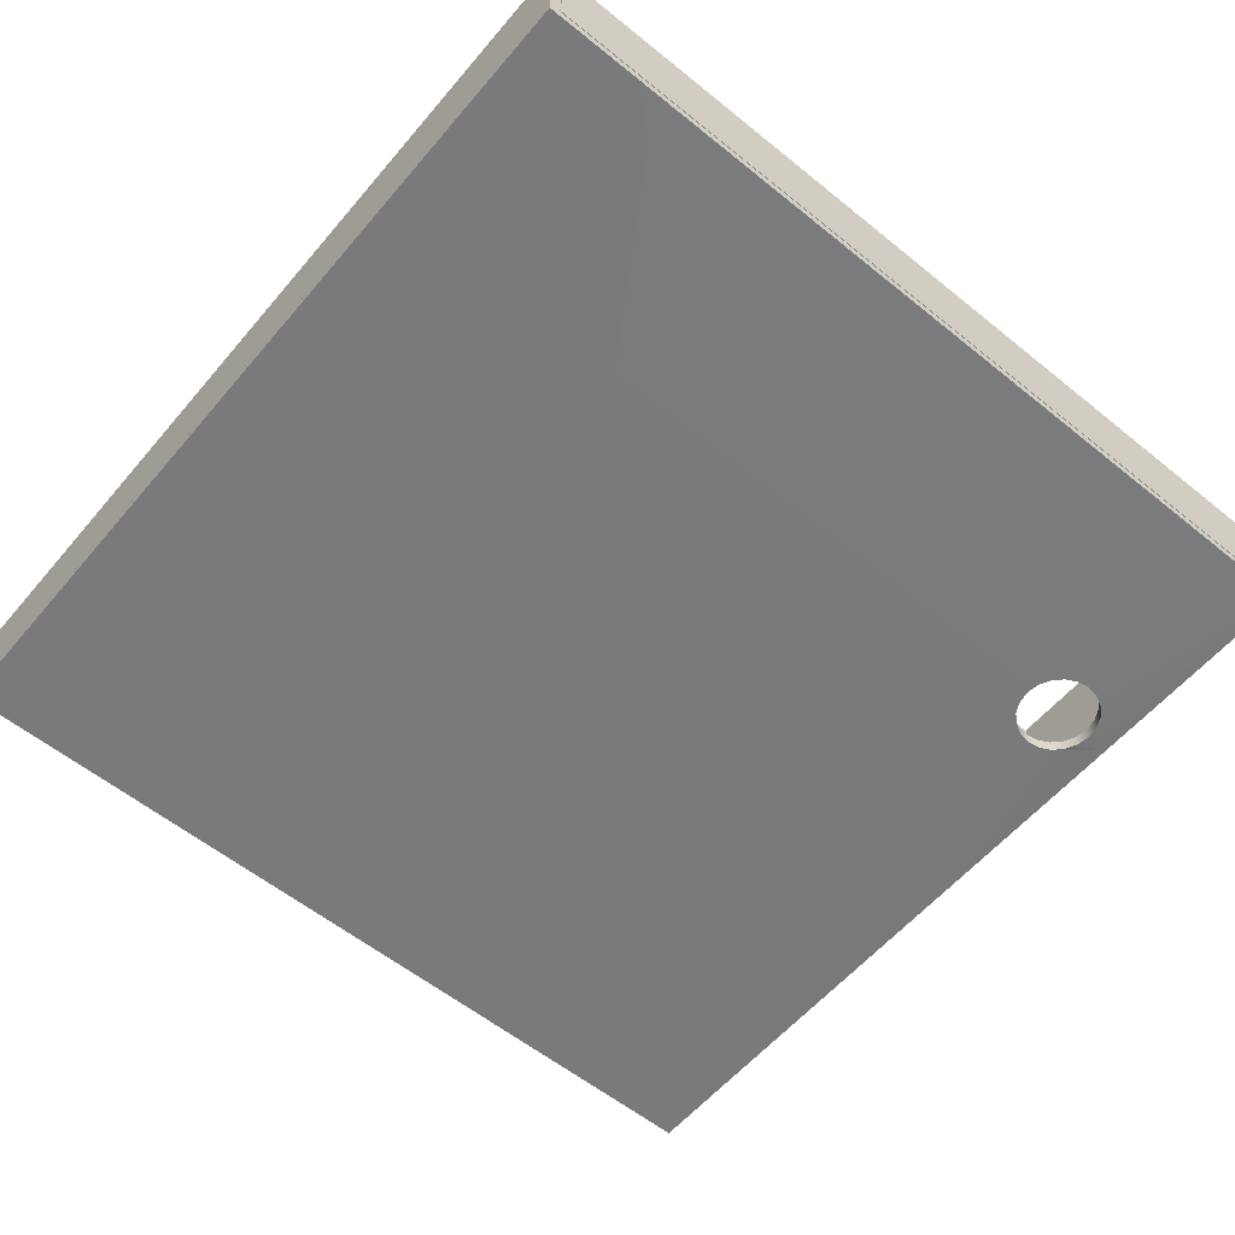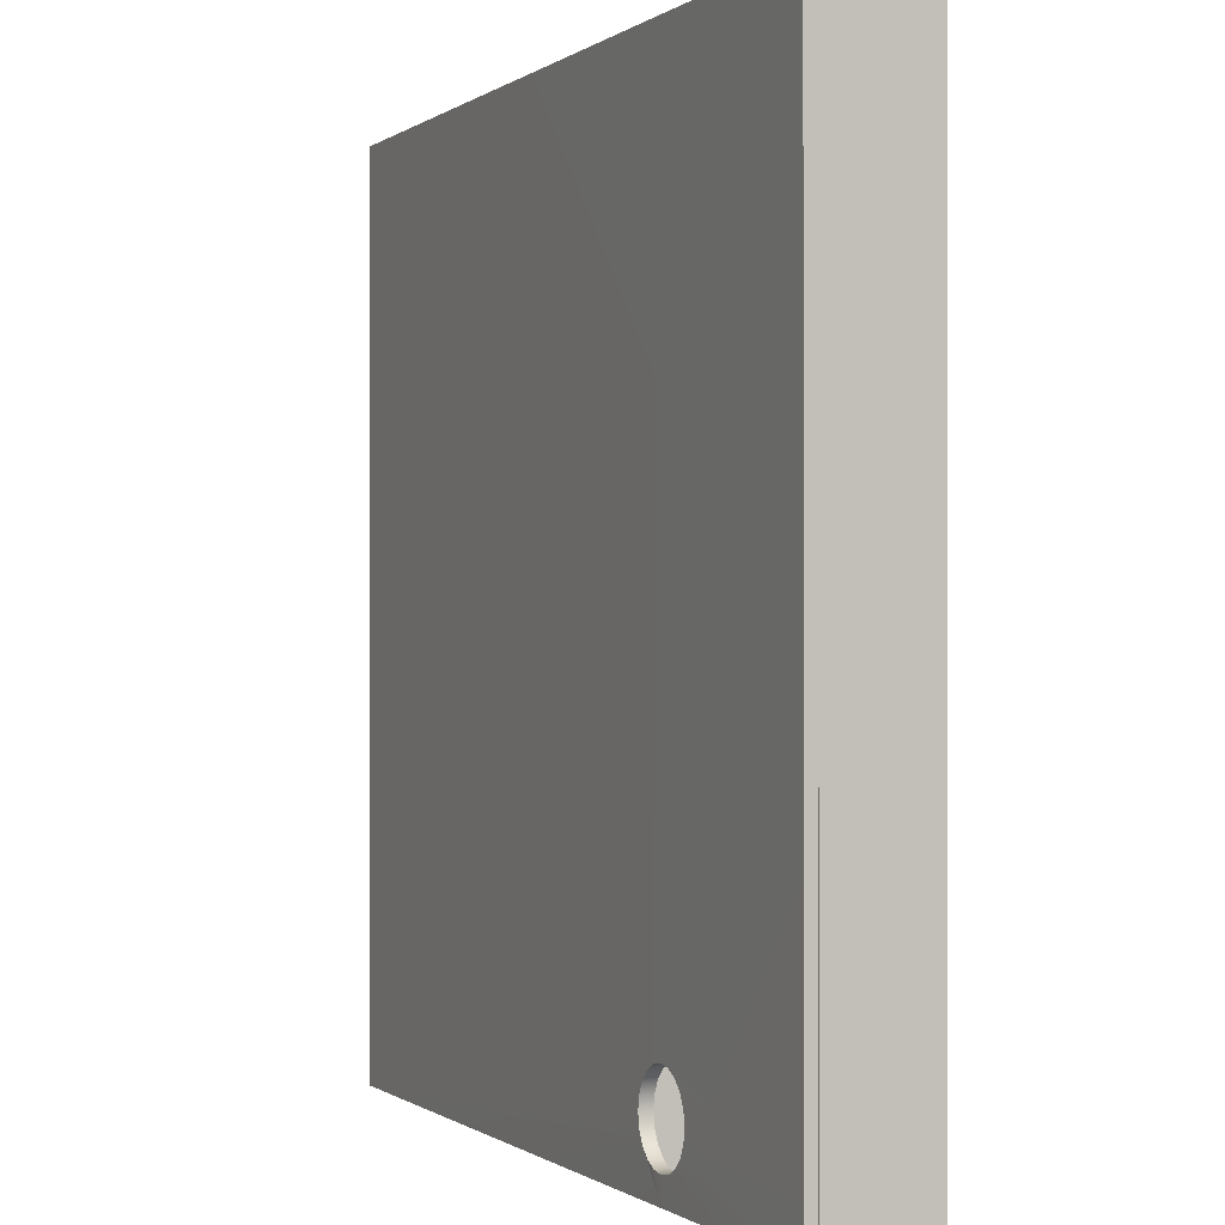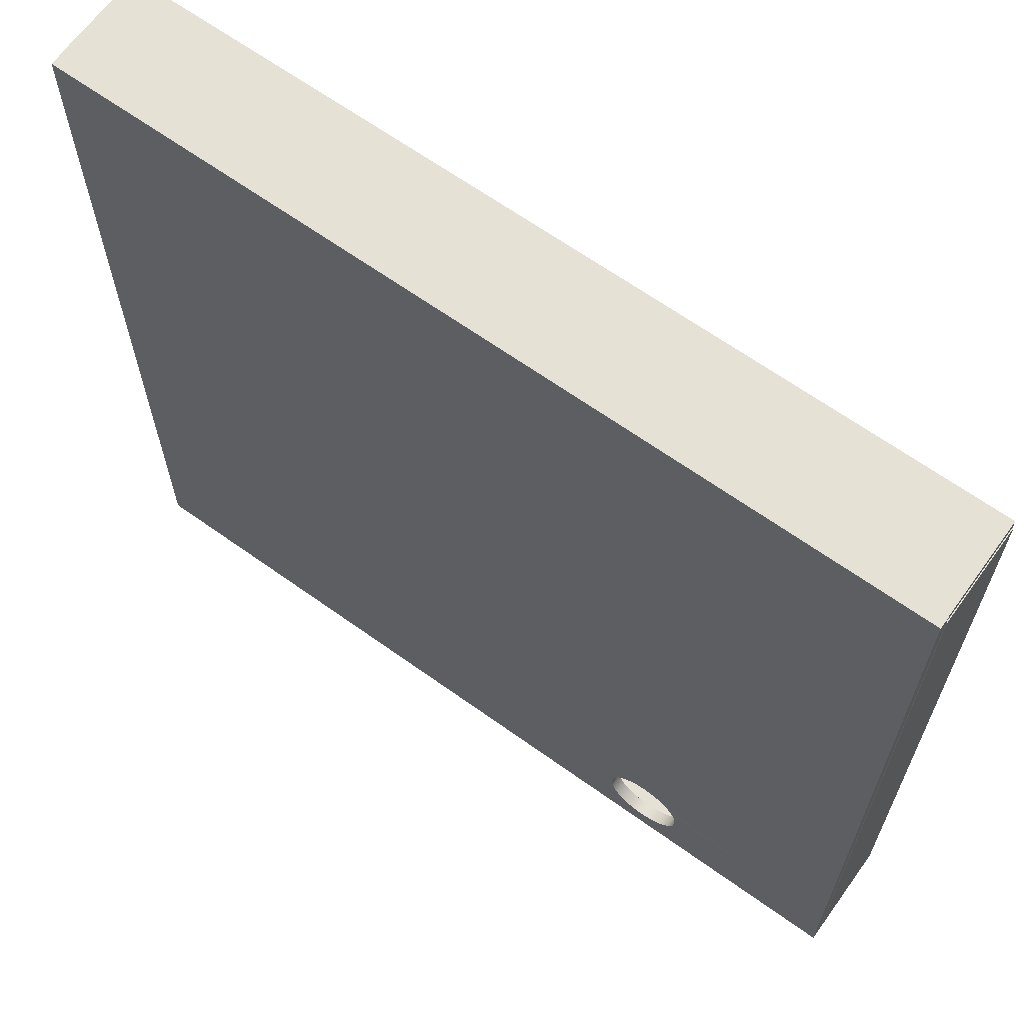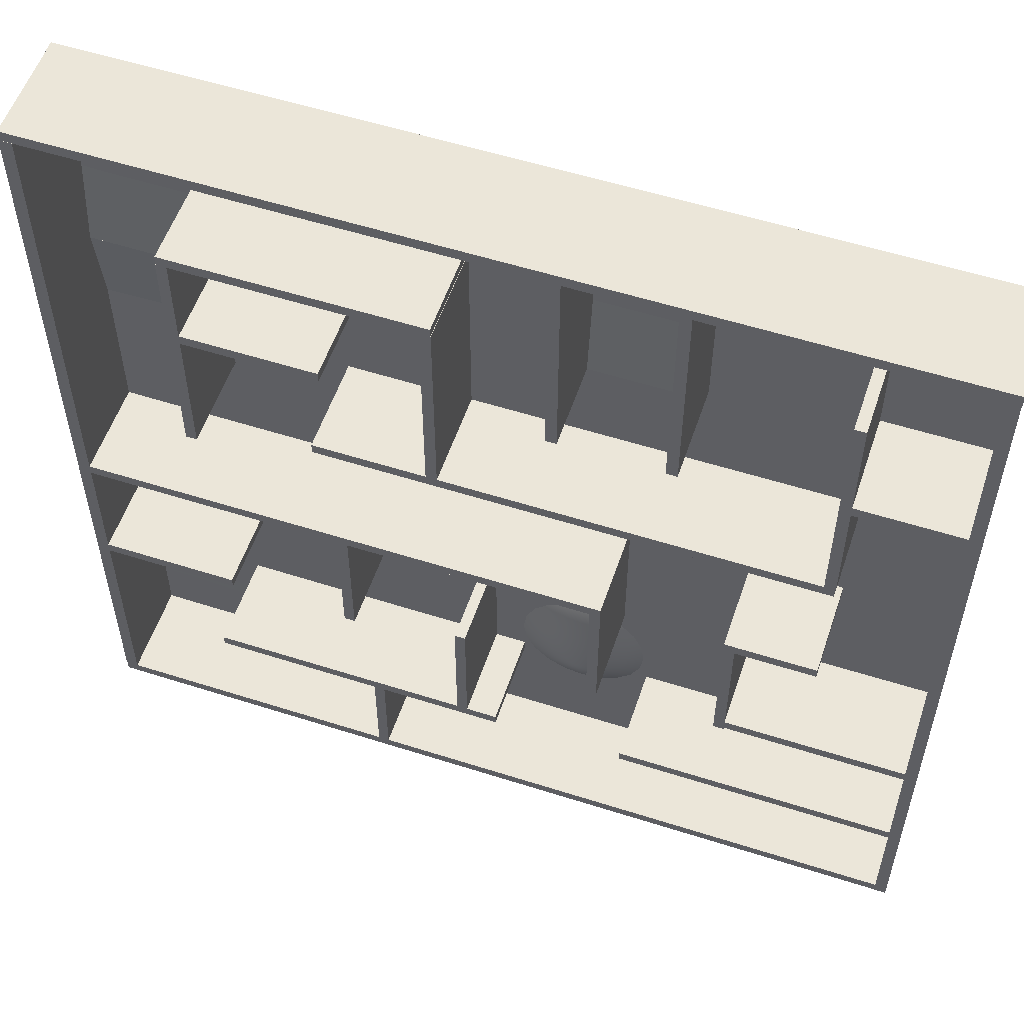
<metadata>
{"format":"obj","ext":"obj","renderer":"f3d","projection":"perspective","resolution":1024,"background":"white","views":[{"elev":-58.2,"azim":50.1,"up":"+Y"},{"elev":-0.4,"azim":66.2,"up":"+Z"},{"elev":65.1,"azim":35.8,"up":"+Z"},{"elev":55.6,"azim":-161.4,"up":"+Z"}]}
</metadata>
<code>
o Labyrinth_lvl2
v -4.487 -0.01309 8.433
v -1.677 -0.01309 8.433
v -1.677 -0.01309 8.433
v -4.487 -0.01309 8.433
v -1.677 0.2895 5.919
v -4.487 0.2895 5.919
v -1.677 -0.01309 5.919
v -4.487 -0.01309 5.919
v -12.34 -0.01118 12.04
v -12 -0.01118 12.04
v -12 2.763 12.04
v -12.34 2.763 12.04
v -12 2.763 -12.34
v -12.34 2.763 -12.34
v -12 -0.01118 -12.34
v -12.34 -0.01118 -12.34
v -12.03 -0.01118 -12.33
v -12.03 -0.01118 -12.02
v -12.03 2.763 -12.02
v -12.03 2.763 -12.33
v 12.34 2.763 -12.02
v 12.34 2.763 -12.33
v 12.34 -0.01117 -12.02
v 12.34 -0.01117 -12.33
v -1.232 -0.02904 -5.806
v -1.834 -0.02904 -5.71
v -2.437 -0.02904 -5.806
v -2.981 -0.02904 -6.083
v -3.413 -0.02904 -6.514
v -3.69 -0.02904 -7.058
v -3.786 -0.02904 -7.661
v -3.69 -0.02904 -8.264
v -3.413 -0.02904 -8.808
v -2.981 -0.02904 -9.24
v -2.437 -0.02904 -9.517
v -1.834 -0.02904 -9.613
v -1.232 -0.02904 -9.517
v -0.6876 -0.02904 -9.24
v -0.2559 -0.02904 -8.808
v 0.02122 -0.02904 -8.264
v 0.1167 -0.02904 -7.661
v 0.02122 -0.02904 -7.058
v -0.2559 -0.02904 -6.514
v -0.6876 -0.02904 -6.083
v -1.834 0.8477 -7.661
v -4.094 -0.1007 2.565
v -4.797 -0.1007 2.677
v -5.5 -0.1007 2.565
v -6.134 -0.1007 2.242
v -6.637 -0.1007 1.739
v -6.96 -0.1007 1.105
v -7.072 -0.1007 0.4017
v -6.96 -0.1007 -0.3013
v -6.637 -0.1007 -0.9355
v -6.134 -0.1007 -1.439
v -5.5 -0.1007 -1.762
v -4.797 -0.1007 -1.873
v -4.094 -0.1007 -1.762
v -3.46 -0.1007 -1.439
v -2.956 -0.1007 -0.9355
v -2.633 -0.1007 -0.3013
v -2.522 -0.1007 0.4017
v -2.633 -0.1007 1.105
v -2.956 -0.1007 1.739
v -3.46 -0.1007 2.242
v -4.797 0.9216 0.4017
v -12.34 -0.3259 12.34
v 12.34 -0.3259 12.34
v 12.34 -0.004368 12.34
v -12.34 -0.004372 12.34
v -12.34 -0.3259 -12.34
v -12.34 -0.004372 -12.34
v 12.34 -0.004368 -12.34
v 12.34 -0.3259 -12.34
v 5.324 -0.3449 -9.57
v 5.07 -0.3449 -9.824
v 5.07 0.01461 -9.824
v 5.324 0.01461 -9.57
v 4.906 -0.3449 -10.14
v 4.906 0.01461 -10.14
v 5.645 -0.3449 -9.406
v 5.645 0.01461 -9.406
v 6 -0.3449 -9.35
v 6 0.01461 -9.35
v 4.85 -0.3449 -10.5
v 4.85 0.01461 -10.5
v 6.355 -0.3449 -9.406
v 6.355 0.01461 -9.406
v 4.906 -0.3449 -10.86
v 4.906 0.01461 -10.86
v 6.676 -0.3449 -9.57
v 6.676 0.01461 -9.57
v 5.07 -0.3449 -11.18
v 5.07 0.01461 -11.18
v 6.93 -0.3449 -9.824
v 6.93 0.01461 -9.824
v 5.324 -0.3449 -11.43
v 5.324 0.01461 -11.43
v 5.645 -0.3449 -11.59
v 5.645 0.01461 -11.59
v 7.094 -0.3449 -10.14
v 7.094 0.01461 -10.14
v 6 -0.3449 -11.65
v 6 0.01461 -11.65
v 7.15 -0.3449 -10.5
v 7.15 0.01461 -10.5
v 6.355 -0.3449 -11.59
v 6.355 0.01461 -11.59
v 7.094 -0.3449 -10.86
v 7.094 0.01461 -10.86
v 6.676 -0.3449 -11.43
v 6.676 0.01461 -11.43
v 6.93 -0.3449 -11.18
v 6.93 0.01461 -11.18
v -4.808 -0.006415 12.05
v -4.499 -0.006415 12.05
v -4.499 2.763 12.05
v -4.808 2.763 12.05
v -4.499 2.763 5.917
v -4.808 2.763 5.917
v -4.499 -0.006415 5.917
v -4.808 -0.006415 5.917
v 1.552 -0.006414 8.828
v 1.552 -0.006414 9.136
v 1.552 2.763 9.136
v 1.552 2.763 8.828
v 8.704 2.763 9.136
v 8.704 2.763 8.828
v 8.704 -0.006413 9.136
v 8.704 -0.006413 8.828
v 12 -0.01117 12.03
v 12.36 -0.01117 12.03
v 12.36 2.763 12.03
v 12 2.763 12.03
v 12.36 2.763 -12.04
v 12 2.763 -12.04
v 12.36 -0.01117 -12.04
v 12 -0.01117 -12.04
v 12.05 -0.007037 3.409
v 8.748 -0.007038 3.409
v 8.748 -0.007038 3.409
v 12.05 -0.007037 3.409
v 8.748 0.2956 5.923
v 12.05 0.2956 5.923
v 8.748 -0.007038 5.923
v 12.05 -0.007037 5.923
v 8.748 -0.007038 8.433
v 12.05 -0.007037 8.433
v 12.05 -0.007037 8.433
v 8.748 -0.007038 8.433
v 12.05 0.2956 5.919
v 8.748 0.2956 5.919
v 12.05 -0.007037 5.919
v 8.748 -0.007038 5.919
v -12.08 -0.006416 -8.927
v -12.08 -0.006416 -8.619
v -12.08 2.763 -8.619
v -12.08 2.763 -8.927
v -3.844 2.763 -8.619
v -3.844 2.763 -8.927
v -3.844 -0.006415 -8.619
v -3.844 -0.006415 -8.927
v -9.113 -0.006416 2.604
v -9.113 -0.006416 2.913
v -9.113 2.763 2.913
v -9.113 2.763 2.604
v 5.035 2.763 2.913
v 5.035 2.763 2.604
v 5.035 -0.006413 2.913
v 5.035 -0.006413 2.604
v -9.138 -0.006416 9.616
v -8.829 -0.006416 9.616
v -8.829 2.763 9.616
v -9.138 2.763 9.616
v -8.829 2.763 2.914
v -9.138 2.763 2.914
v -8.829 -0.006416 2.914
v -9.138 -0.006416 2.914
v -1.687 -0.006414 12.05
v -1.378 -0.006414 12.05
v -1.378 2.763 12.05
v -1.687 2.763 12.05
v -1.378 2.763 5.917
v -1.687 2.763 5.917
v -1.378 -0.006414 5.917
v -1.687 -0.006414 5.917
v 3.525 -0.006414 -8.93
v 3.834 -0.006414 -8.93
v 3.834 2.763 -8.93
v 3.525 2.763 -8.93
v 3.834 2.763 -12.04
v 3.525 2.763 -12.04
v 3.834 -0.006414 -12.04
v 3.525 -0.006414 -12.04
v -2.77 -0.006415 -1.481
v -2.77 -0.006415 -1.172
v -2.77 2.763 -1.172
v -2.77 2.763 -1.481
v 12.08 2.763 -1.172
v 12.08 2.763 -1.481
v 12.08 -0.006412 -1.172
v 12.08 -0.006412 -1.481
v -0.003904 -0.006414 -8.932
v -0.003904 -0.006414 -8.624
v -0.003904 2.763 -8.624
v -0.003904 2.763 -8.932
v 8.699 2.763 -8.624
v 8.699 2.763 -8.932
v 8.699 -0.006413 -8.624
v 8.699 -0.006413 -8.932
v 4.635 -0.006413 5.822
v 4.635 -0.006413 6.131
v 4.635 2.763 6.131
v 4.635 2.763 5.822
v 8.435 2.763 6.131
v 8.435 2.763 5.822
v 8.435 -0.006413 6.131
v 8.435 -0.006413 5.822
v 1.541 -0.006414 8.865
v 1.849 -0.006414 8.865
v 1.849 2.763 8.865
v 1.541 2.763 8.865
v 1.849 2.763 2.898
v 1.541 2.763 2.898
v 1.849 -0.006414 2.898
v 1.541 -0.006414 2.898
v -12.03 -0.006416 6.256
v -12.03 -0.006416 6.564
v -12.03 2.763 6.564
v -12.03 2.763 6.256
v -9.12 2.763 6.564
v -9.12 2.763 6.256
v -9.12 -0.006416 6.564
v -9.12 -0.006416 6.256
v -9.072 -0.006416 -1.392
v -9.072 -0.006416 -1.084
v -9.072 2.763 -1.084
v -9.072 2.763 -1.392
v -6.797 2.763 -1.084
v -6.797 2.763 -1.392
v -6.797 -0.006415 -1.084
v -6.797 -0.006415 -1.392
v -12.05 -0.006416 -5.419
v -12.05 -0.006416 -5.11
v -12.05 2.763 -5.11
v -12.05 2.763 -5.419
v -6.804 2.763 -5.11
v -6.804 2.763 -5.419
v -6.804 -0.006415 -5.11
v -6.804 -0.006415 -5.419
v -3.043 -0.006415 -1.166
v -2.734 -0.006415 -1.166
v -2.734 2.763 -1.166
v -3.043 2.763 -1.166
v -2.734 2.763 -5.636
v -3.043 2.763 -5.636
v -2.734 -0.006415 -5.636
v -3.043 -0.006415 -5.636
v 8.082 -0.006413 -5.437
v 8.082 -0.006413 -5.128
v 8.082 2.763 -5.128
v 8.082 2.763 -5.437
v 12.08 2.763 -5.128
v 12.08 2.763 -5.437
v 12.08 -0.006412 -5.128
v 12.08 -0.006412 -5.437
v 4.282 -0.006413 -1.425
v 4.591 -0.006413 -1.425
v 4.591 2.763 -1.425
v 4.282 2.763 -1.425
v 4.591 2.763 -5.425
v 4.282 2.763 -5.425
v 4.591 -0.006413 -5.425
v 4.282 -0.006413 -5.425
v 0.8901 -0.006414 -4.638
v 1.199 -0.006414 -4.638
v 1.199 2.763 -4.638
v 0.8901 2.763 -4.638
v 1.199 2.763 -8.638
v 0.8901 2.763 -8.638
v 1.199 -0.006414 -8.638
v 0.8901 -0.006414 -8.638
v -6.809 -0.006415 -1.077
v -6.501 -0.006415 -1.077
v -6.501 2.763 -1.077
v -6.809 2.763 -1.077
v -6.501 2.763 -5.495
v -6.809 2.763 -5.495
v -6.501 -0.006415 -5.495
v -6.809 -0.006415 -5.495
v 8.422 -0.006413 8.837
v 8.73 -0.006413 8.837
v 8.73 2.763 8.837
v 8.422 2.763 8.837
v 8.73 2.763 1.685
v 8.422 2.763 1.685
v 8.73 -0.006413 1.685
v 8.422 -0.006413 1.685
v -12.35 -0.006416 12.03
v -12.35 -0.006416 12.34
v -12.35 2.763 12.34
v -12.35 2.763 12.03
v 12.33 2.763 12.34
v 12.33 2.763 12.03
v 12.33 -0.006412 12.34
v 12.33 -0.006412 12.03
v 6 -0.3259 -12.34
v 6 -0.004369 -12.34
v 6 -0.004369 12.34
v 6 -0.3259 12.34
v 12.34 -0.004368 -10.5
v 12.34 -0.3259 -10.5
v -12.34 -0.004372 -10.5
v -12.34 -0.3259 -10.5
f 2 4 1
f 4 5 6
f 5 8 6
f 7 1 8
f 2 5 3
f 1 6 8
f 10 12 9
f 11 14 12
f 13 16 14
f 15 9 16
f 15 11 10
f 9 14 16
f 18 20 17
f 19 22 20
f 21 24 22
f 23 17 24
f 23 19 18
f 17 22 24
f 36 40 44
f 49 53 61
f 68 309 310
f 67 313 314
f 69 312 311
f 71 308 307
f 116 118 115
f 117 120 118
f 119 122 120
f 121 115 122
f 121 117 116
f 115 120 122
f 124 126 123
f 125 128 126
f 127 130 128
f 129 123 130
f 129 125 124
f 123 128 130
f 131 133 134
f 133 136 134
f 135 138 136
f 137 131 138
f 137 133 132
f 131 136 138
f 140 142 139
f 141 144 142
f 143 146 144
f 145 139 146
f 140 143 141
f 139 144 146
f 148 150 147
f 149 152 150
f 151 154 152
f 153 147 154
f 148 151 149
f 147 152 154
f 156 158 155
f 157 160 158
f 159 162 160
f 161 155 162
f 156 159 157
f 155 160 162
f 164 166 163
f 165 168 166
f 167 170 168
f 169 163 170
f 169 165 164
f 163 168 170
f 172 174 171
f 173 176 174
f 175 178 176
f 177 171 178
f 177 173 172
f 171 176 178
f 180 182 179
f 181 184 182
f 183 186 184
f 185 179 186
f 185 181 180
f 179 184 186
f 188 190 187
f 189 192 190
f 191 194 192
f 193 187 194
f 193 189 188
f 187 192 194
f 196 198 195
f 197 200 198
f 199 202 200
f 201 195 202
f 201 197 196
f 195 200 202
f 204 206 203
f 205 208 206
f 207 210 208
f 209 203 210
f 209 205 204
f 203 208 210
f 212 214 211
f 213 216 214
f 215 218 216
f 217 211 218
f 217 213 212
f 211 216 218
f 219 221 222
f 221 224 222
f 223 226 224
f 225 219 226
f 225 221 220
f 219 224 226
f 228 230 227
f 229 232 230
f 231 234 232
f 233 227 234
f 233 229 228
f 227 232 234
f 236 238 235
f 237 240 238
f 239 242 240
f 241 235 242
f 241 237 236
f 235 240 242
f 244 246 243
f 245 248 246
f 247 250 248
f 249 243 250
f 244 247 245
f 243 248 250
f 252 254 251
f 253 256 254
f 255 258 256
f 257 251 258
f 257 253 252
f 251 256 258
f 260 262 259
f 261 264 262
f 263 266 264
f 265 259 266
f 260 263 261
f 259 264 266
f 268 270 267
f 269 272 270
f 271 274 272
f 273 267 274
f 273 269 268
f 267 272 274
f 276 278 275
f 277 280 278
f 279 282 280
f 281 275 282
f 281 277 276
f 275 280 282
f 284 286 283
f 285 288 286
f 287 290 288
f 289 283 290
f 289 285 284
f 283 288 290
f 292 294 291
f 293 296 294
f 295 298 296
f 297 291 298
f 297 293 292
f 291 296 298
f 300 302 299
f 301 304 302
f 303 306 304
f 305 299 306
f 305 301 300
f 299 304 306
f 307 73 74
f 310 70 67
f 311 74 73
f 314 72 71
f 73 112 114
f 100 308 98
f 77 313 78
f 2 3 4
f 4 3 5
f 5 7 8
f 7 2 1
f 2 7 5
f 1 4 6
f 10 11 12
f 11 13 14
f 13 15 16
f 15 10 9
f 15 13 11
f 9 12 14
f 18 19 20
f 19 21 22
f 21 23 24
f 23 18 17
f 23 21 19
f 17 20 22
f 44 25 26
f 26 27 28
f 28 29 32
f 29 30 32
f 30 31 32
f 32 33 34
f 34 35 32
f 35 36 32
f 36 37 40
f 37 38 40
f 38 39 40
f 40 41 44
f 41 42 44
f 42 43 44
f 44 26 28
f 44 28 32
f 32 36 44
f 65 46 49
f 46 47 49
f 47 48 49
f 49 50 51
f 51 52 53
f 53 54 55
f 55 56 57
f 57 58 61
f 58 59 61
f 59 60 61
f 61 62 63
f 63 64 65
f 49 51 53
f 53 55 61
f 55 57 61
f 61 63 65
f 65 49 61
f 68 69 309
f 67 70 313
f 69 68 312
f 71 72 308
f 116 117 118
f 117 119 120
f 119 121 122
f 121 116 115
f 121 119 117
f 115 118 120
f 124 125 126
f 125 127 128
f 127 129 130
f 129 124 123
f 129 127 125
f 123 126 128
f 131 132 133
f 133 135 136
f 135 137 138
f 137 132 131
f 137 135 133
f 131 134 136
f 140 141 142
f 141 143 144
f 143 145 146
f 145 140 139
f 140 145 143
f 139 142 144
f 148 149 150
f 149 151 152
f 151 153 154
f 153 148 147
f 148 153 151
f 147 150 152
f 156 157 158
f 157 159 160
f 159 161 162
f 161 156 155
f 156 161 159
f 155 158 160
f 164 165 166
f 165 167 168
f 167 169 170
f 169 164 163
f 169 167 165
f 163 166 168
f 172 173 174
f 173 175 176
f 175 177 178
f 177 172 171
f 177 175 173
f 171 174 176
f 180 181 182
f 181 183 184
f 183 185 186
f 185 180 179
f 185 183 181
f 179 182 184
f 188 189 190
f 189 191 192
f 191 193 194
f 193 188 187
f 193 191 189
f 187 190 192
f 196 197 198
f 197 199 200
f 199 201 202
f 201 196 195
f 201 199 197
f 195 198 200
f 204 205 206
f 205 207 208
f 207 209 210
f 209 204 203
f 209 207 205
f 203 206 208
f 212 213 214
f 213 215 216
f 215 217 218
f 217 212 211
f 217 215 213
f 211 214 216
f 219 220 221
f 221 223 224
f 223 225 226
f 225 220 219
f 225 223 221
f 219 222 224
f 228 229 230
f 229 231 232
f 231 233 234
f 233 228 227
f 233 231 229
f 227 230 232
f 236 237 238
f 237 239 240
f 239 241 242
f 241 236 235
f 241 239 237
f 235 238 240
f 244 245 246
f 245 247 248
f 247 249 250
f 249 244 243
f 244 249 247
f 243 246 248
f 252 253 254
f 253 255 256
f 255 257 258
f 257 252 251
f 257 255 253
f 251 254 256
f 260 261 262
f 261 263 264
f 263 265 266
f 265 260 259
f 260 265 263
f 259 262 264
f 268 269 270
f 269 271 272
f 271 273 274
f 273 268 267
f 273 271 269
f 267 270 272
f 276 277 278
f 277 279 280
f 279 281 282
f 281 276 275
f 281 279 277
f 275 278 280
f 284 285 286
f 285 287 288
f 287 289 290
f 289 284 283
f 289 287 285
f 283 286 288
f 292 293 294
f 293 295 296
f 295 297 298
f 297 292 291
f 297 295 293
f 291 294 296
f 300 301 302
f 301 303 304
f 303 305 306
f 305 300 299
f 305 303 301
f 299 302 304
f 307 308 73
f 310 309 70
f 311 312 74
f 314 313 72
f 106 311 110
f 311 73 110
f 73 308 112
f 308 104 108
f 308 108 112
f 114 110 73
f 308 72 94
f 72 313 86
f 308 94 98
f 86 90 72
f 90 94 72
f 104 308 100
f 313 70 78
f 70 309 78
f 313 80 86
f 309 84 82
f 309 82 78
f 80 313 77
f 25 44 45
f 44 43 45
f 43 42 45
f 42 41 45
f 41 40 45
f 40 39 45
f 39 38 45
f 38 37 45
f 37 36 45
f 36 35 45
f 35 34 45
f 34 33 45
f 33 32 45
f 32 31 45
f 31 30 45
f 30 29 45
f 29 28 45
f 28 27 45
f 27 26 45
f 26 25 45
f 46 65 66
f 65 64 66
f 64 63 66
f 63 62 66
f 62 61 66
f 61 60 66
f 60 59 66
f 59 58 66
f 58 57 66
f 57 56 66
f 56 55 66
f 55 54 66
f 54 53 66
f 53 52 66
f 52 51 66
f 51 50 66
f 50 49 66
f 49 48 66
f 48 47 66
f 47 46 66
f 76 78 75
f 79 77 76
f 75 82 81
f 81 84 83
f 85 80 79
f 83 88 87
f 89 86 85
f 87 92 91
f 93 90 89
f 91 96 95
f 97 94 93
f 99 98 97
f 95 102 101
f 103 100 99
f 101 106 105
f 107 104 103
f 105 110 109
f 111 108 107
f 109 114 113
f 113 112 111
f 311 96 92
f 307 97 93
f 107 307 111
f 101 312 95
f 314 76 75
f 76 77 78
f 79 80 77
f 75 78 82
f 81 82 84
f 85 86 80
f 83 84 88
f 89 90 86
f 87 88 92
f 93 94 90
f 91 92 96
f 97 98 94
f 99 100 98
f 95 96 102
f 103 104 100
f 101 102 106
f 107 108 104
f 105 106 110
f 111 112 108
f 109 110 114
f 113 114 112
f 311 106 102
f 311 102 96
f 309 69 88
f 69 311 88
f 88 311 92
f 88 84 309
f 89 85 71
f 85 314 71
f 71 307 93
f 307 103 99
f 307 99 97
f 93 89 71
f 107 103 307
f 307 74 111
f 74 312 109
f 111 74 113
f 312 105 109
f 109 113 74
f 101 105 312
f 312 68 87
f 68 310 87
f 312 91 95
f 310 83 87
f 87 91 312
f 81 83 310
f 310 67 75
f 67 314 75
f 310 75 81
f 314 85 79
f 314 79 76

</code>
